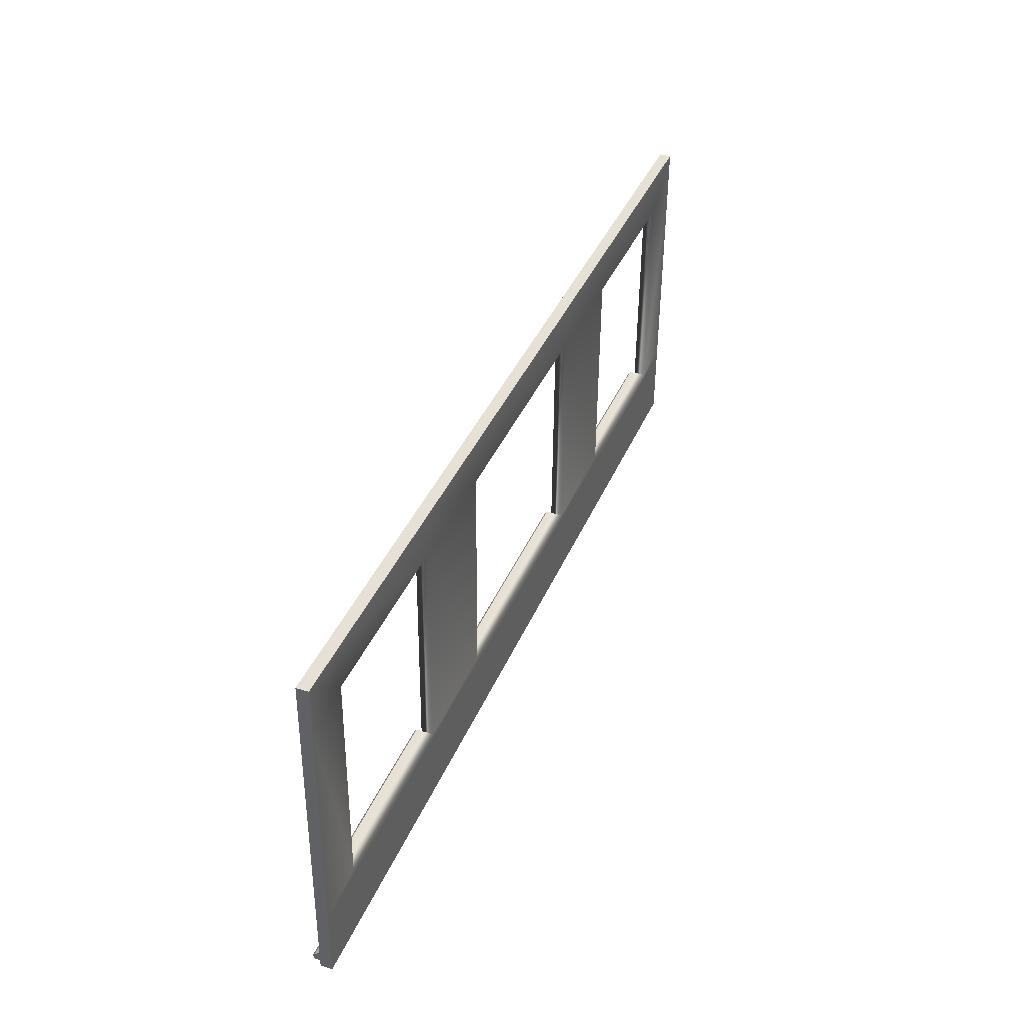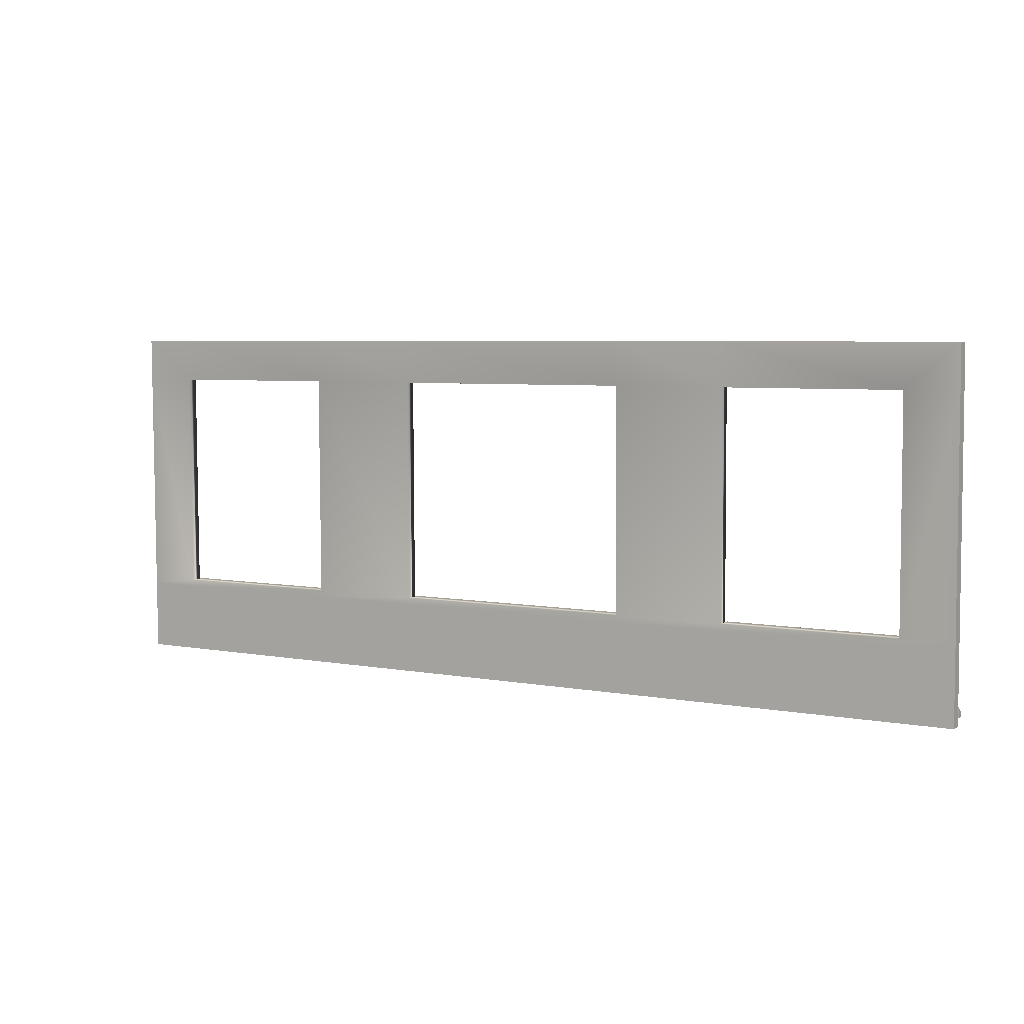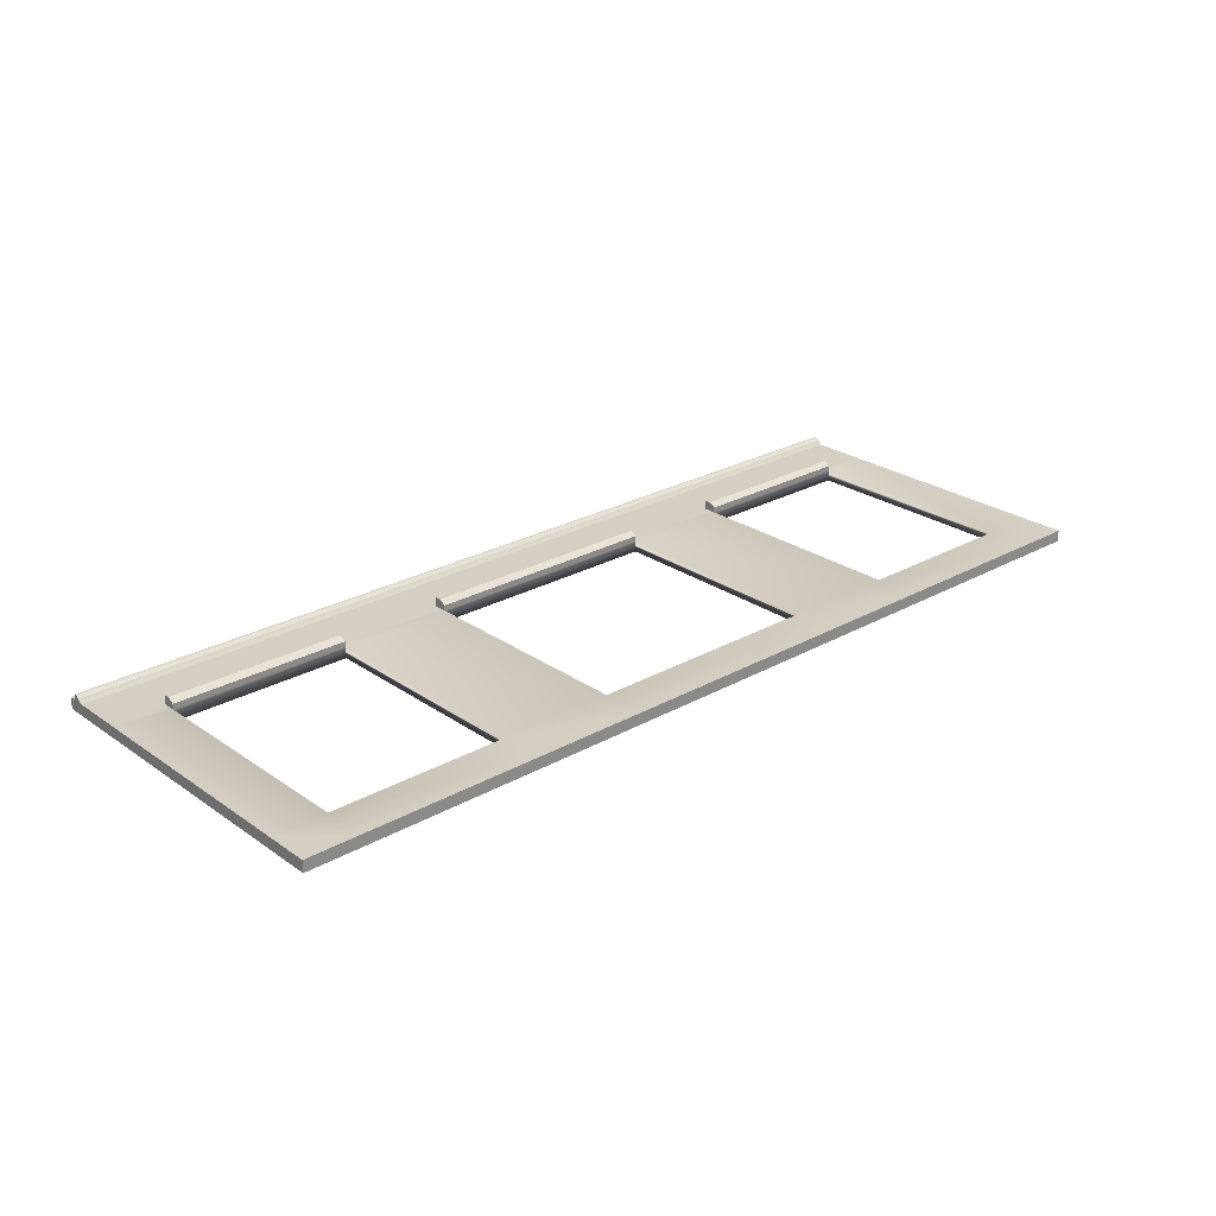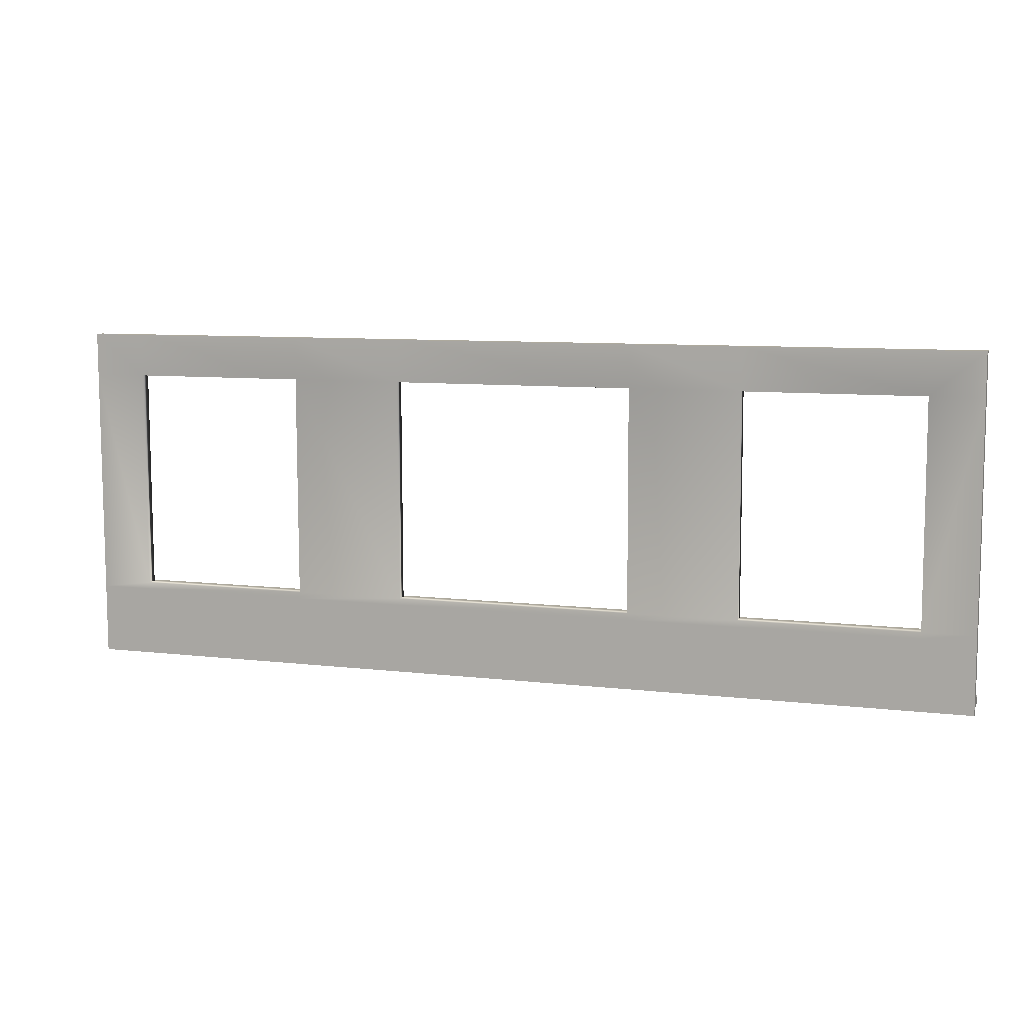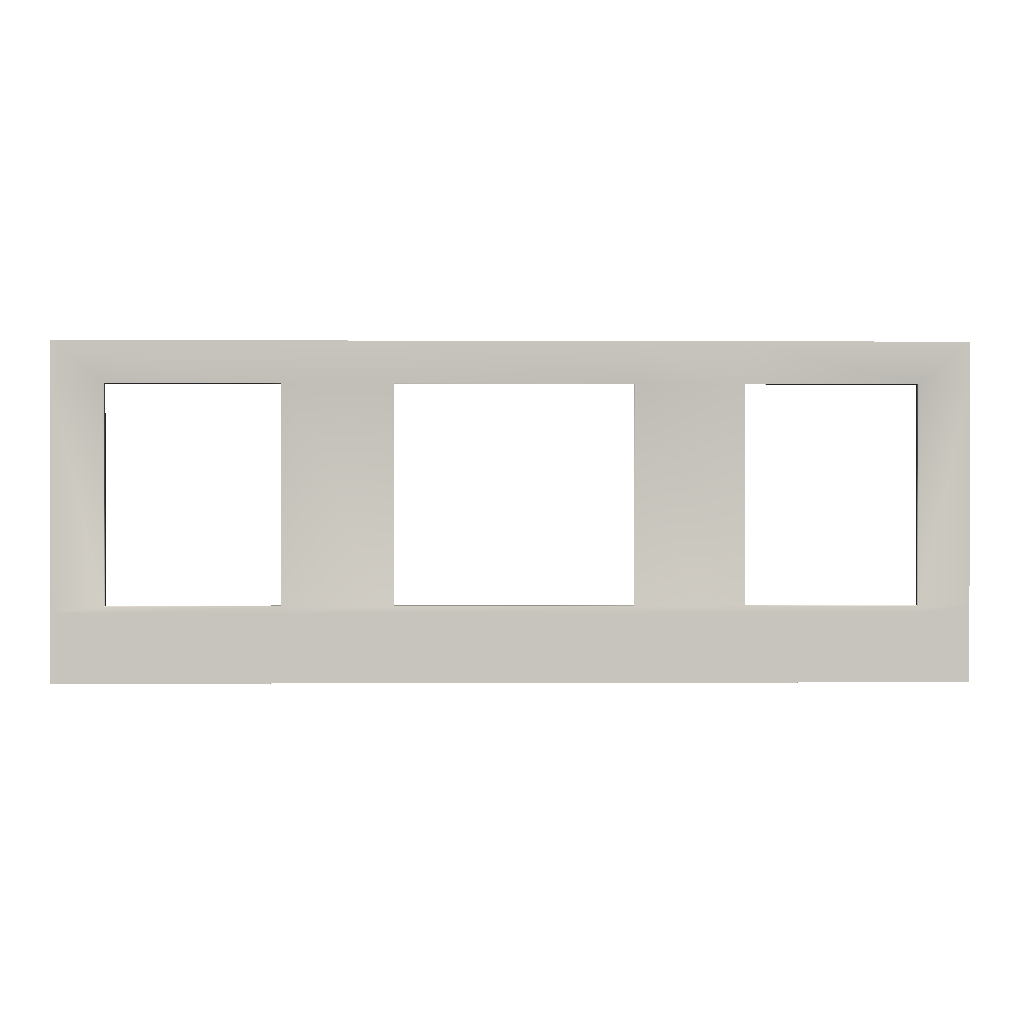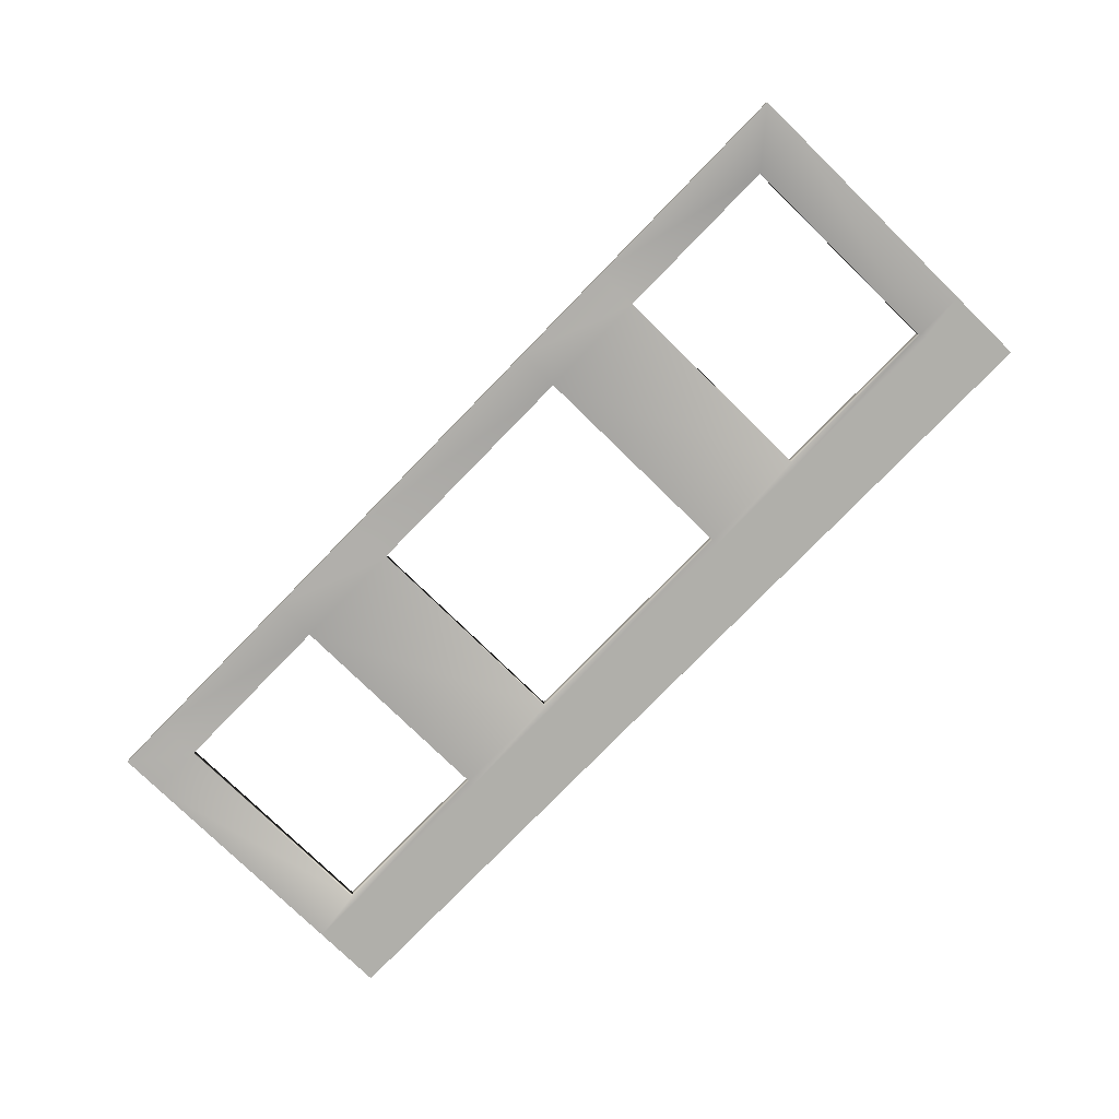
<metadata>
{"format":"obj","ext":"obj","renderer":"f3d","projection":"perspective","resolution":1024,"background":"white","views":[{"elev":38.9,"azim":111.3,"up":"+Y"},{"elev":5.3,"azim":-149.5,"up":"+Y"},{"elev":25.2,"azim":137.7,"up":"+Z"},{"elev":8.5,"azim":-161.8,"up":"+Y"},{"elev":0.0,"azim":178.8,"up":"+Y"},{"elev":-78.3,"azim":-134.3,"up":"+Z"}]}
</metadata>
<code>
g default
v -3.582 3.285 5.364
v 3.582 3.285 5.364
v -3.582 3.284 5.275
v 3.582 3.284 5.275
v -3.582 0.6185 5.295
v 3.582 0.6185 5.295
v -3.582 0.6192 5.384
v 3.582 0.6192 5.384
v -3.582 2.952 5.278
v 3.582 2.952 5.278
v 3.582 2.953 5.366
v -3.582 2.953 5.366
v -3.582 1.218 5.379
v 3.582 1.218 5.379
v 3.582 1.218 5.291
v -3.582 1.218 5.291
v -3.181 3.285 5.364
v -3.181 2.953 5.366
v -3.181 1.218 5.379
v -3.181 0.6192 5.384
v -3.181 0.6185 5.295
v -3.181 1.218 5.291
v -3.181 2.952 5.278
v -3.181 3.284 5.275
v 3.17 2.953 5.366
v 3.17 3.285 5.364
v 3.17 3.284 5.275
v 3.17 2.952 5.278
v 3.17 1.218 5.291
v 3.17 0.6185 5.295
v 3.17 0.6192 5.384
v 3.17 1.218 5.379
v -1.817 3.285 5.364
v -1.817 2.953 5.366
v -1.817 1.218 5.379
v -1.817 0.6192 5.384
v -1.817 0.6185 5.295
v -1.817 1.218 5.291
v -1.817 2.952 5.278
v -1.817 3.284 5.275
v -0.9562 2.953 5.366
v -0.9562 3.285 5.364
v -0.9562 3.284 5.275
v -0.9562 2.952 5.278
v -0.9562 1.218 5.291
v -0.9562 0.6185 5.295
v -0.9562 0.6192 5.384
v -0.9562 1.218 5.379
v 0.9239 2.953 5.366
v 0.9239 3.285 5.364
v 0.9239 3.284 5.275
v 0.9239 2.952 5.278
v 0.9239 1.218 5.291
v 0.9239 0.6185 5.295
v 0.9239 0.6192 5.384
v 0.9239 1.218 5.379
v 1.796 2.953 5.366
v 1.796 3.285 5.364
v 1.796 3.284 5.275
v 1.796 2.952 5.278
v 1.796 1.218 5.291
v 1.796 0.6185 5.295
v 1.796 0.6192 5.384
v 1.796 1.218 5.379
v -3.582 1.123 5.38
v -3.181 1.123 5.38
v -1.817 1.123 5.38
v -0.9562 1.123 5.38
v 0.9239 1.123 5.38
v 1.796 1.123 5.38
v 3.17 1.123 5.38
v 3.582 1.123 5.38
v 3.582 1.122 5.291
v 3.17 1.122 5.291
v 1.796 1.122 5.291
v 0.9239 1.122 5.291
v -0.9562 1.122 5.291
v -1.817 1.122 5.291
v -3.181 1.122 5.291
v -3.582 1.122 5.291
v -3.181 1.219 5.42
v -3.181 1.123 5.421
v -1.817 1.123 5.421
v -1.817 1.219 5.42
v -0.9562 1.123 5.421
v -0.9562 1.219 5.42
v 0.9239 1.123 5.421
v 0.9239 1.219 5.42
v 1.796 1.123 5.421
v 1.796 1.219 5.42
v 3.17 1.123 5.421
v 3.17 1.219 5.42
v 3.582 1.165 5.291
v 3.582 1.166 5.38
v 3.17 1.166 5.38
v 3.17 1.191 5.439
v 1.796 1.191 5.439
v 1.791 1.166 5.38
v 0.9239 1.166 5.38
v 0.9239 1.191 5.439
v -0.9562 1.191 5.439
v -0.9562 1.166 5.38
v -1.817 1.166 5.38
v -1.817 1.191 5.439
v -3.181 1.191 5.439
v -3.181 1.166 5.38
v -3.582 1.166 5.38
v -3.582 1.165 5.291
v -3.181 1.165 5.291
v -1.817 1.165 5.291
v -0.9562 1.165 5.291
v 0.9239 1.165 5.291
v 1.796 1.165 5.291
v 3.17 1.165 5.291
v -1.817 1.166 5.45
v -3.181 1.166 5.45
v -3.181 1.123 5.451
v -1.817 1.123 5.451
v 0.9239 1.166 5.45
v -0.9562 1.166 5.45
v -0.9562 1.123 5.451
v 0.9239 1.123 5.451
v 3.17 1.166 5.45
v 1.796 1.166 5.45
v 1.796 1.123 5.451
v 3.17 1.123 5.451
v -3.586 0.6827 5.43
v 3.586 0.6827 5.43
v -3.586 0.7378 5.407
v 3.586 0.7378 5.407
v -3.586 0.7597 5.383
v 3.586 0.7597 5.383
v -3.586 0.6827 5.383
v 3.586 0.6827 5.383
v -3.586 0.7213 5.43
v 3.586 0.7213 5.43
v 3.586 0.7213 5.383
v -3.586 0.7213 5.383
g polySurface12
f 40 33 42 43
f 38 39 44 45
f 36 37 46 47
f 34 35 48 41
f 10 11 14 15
f 16 13 12 9
f 39 40 43 44
f 2 11 10 4
f 33 34 41 42
f 9 12 1 3
f 102 103 67 68
f 93 94 72 73
f 77 78 110 111
f 80 65 107 108
f 12 18 17 1
f 13 19 18 12
f 65 66 106 107
f 5 21 20 7
f 108 109 79 80
f 9 23 22 16
f 3 24 23 9
f 1 17 24 3
f 26 25 11 2
f 27 26 2 4
f 28 27 4 10
f 29 28 10 15
f 73 74 114 93
f 31 30 6 8
f 94 95 71 72
f 25 32 14 11
f 17 18 34 33
f 115 116 117 118
f 20 21 37 36
f 78 79 109 110
f 23 24 40 39
f 24 17 33 40
f 42 41 49 50
f 43 42 50 51
f 44 43 51 52
f 76 77 111 112
f 47 46 54 55
f 119 120 121 122
f 50 49 57 58
f 51 50 58 59
f 52 51 59 60
f 53 52 60 61
f 75 76 112 113
f 55 54 62 63
f 98 99 69 70
f 49 56 64 57
f 58 57 25 26
f 59 58 26 27
f 60 59 27 28
f 74 75 113 114
f 63 62 30 31
f 123 124 125 126
f 19 35 38 22
f 18 19 22 23
f 34 18 23 39
f 39 38 35 34
f 44 52 49 41
f 52 53 56 49
f 45 44 41 48
f 48 56 53 45
f 60 28 25 57
f 28 29 32 25
f 57 64 61 60
f 64 32 29 61
f 7 20 66 65
f 67 66 20 36
f 68 67 36 47
f 69 68 47 55
f 70 69 55 63
f 71 70 63 31
f 72 71 31 8
f 73 72 8 6
f 30 74 73 6
f 62 75 74 30
f 54 76 75 62
f 46 77 76 54
f 37 78 77 46
f 21 79 78 37
f 80 79 21 5
f 7 65 80 5
f 105 106 66 82
f 66 67 83 82
f 67 103 104 83
f 35 19 81 84
f 101 102 68 85
f 68 69 87 85
f 69 99 100 87
f 56 48 86 88
f 97 98 70 89
f 70 71 91 89
f 71 95 96 91
f 32 64 90 92
f 15 14 94 93
f 32 95 94 14
f 96 95 32 92
f 90 97 96 92
f 64 98 97 90
f 56 99 98 64
f 100 99 56 88
f 86 101 100 88
f 48 102 101 86
f 35 103 102 48
f 104 103 35 84
f 81 105 104 84
f 19 106 105 81
f 107 106 19 13
f 108 107 13 16
f 16 22 109 108
f 110 109 22 38
f 111 110 38 45
f 112 111 45 53
f 113 112 53 61
f 114 113 61 29
f 93 114 29 15
f 104 105 116 115
f 105 82 117 116
f 82 83 118 117
f 83 104 115 118
f 100 101 120 119
f 101 85 121 120
f 85 87 122 121
f 87 100 119 122
f 96 97 124 123
f 97 89 125 124
f 89 91 126 125
f 91 96 123 126
f 135 136 130 129
f 129 130 132 131
f 131 132 137 138
f 133 134 128 127
f 136 137 132 130
f 138 135 129 131
f 127 128 136 135
f 128 134 137 136
f 138 137 134 133
f 133 127 135 138

</code>
